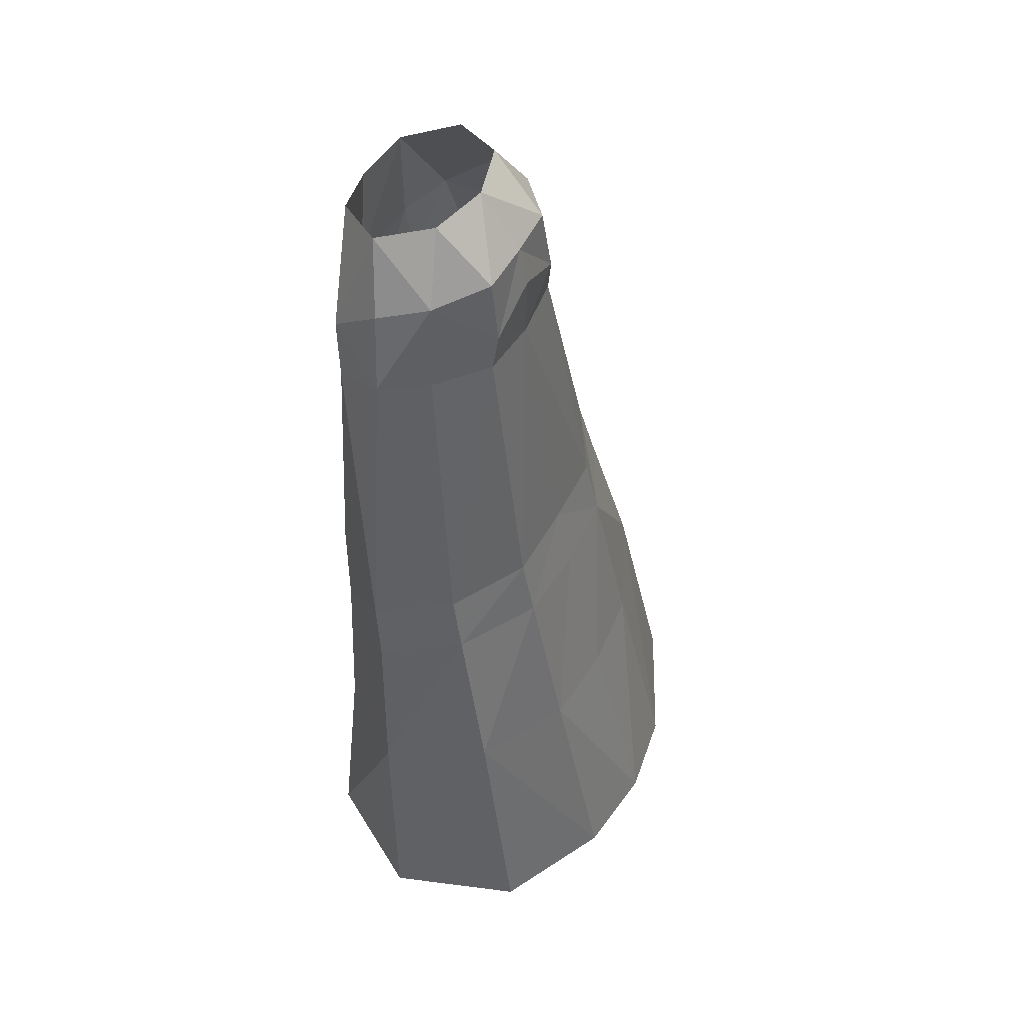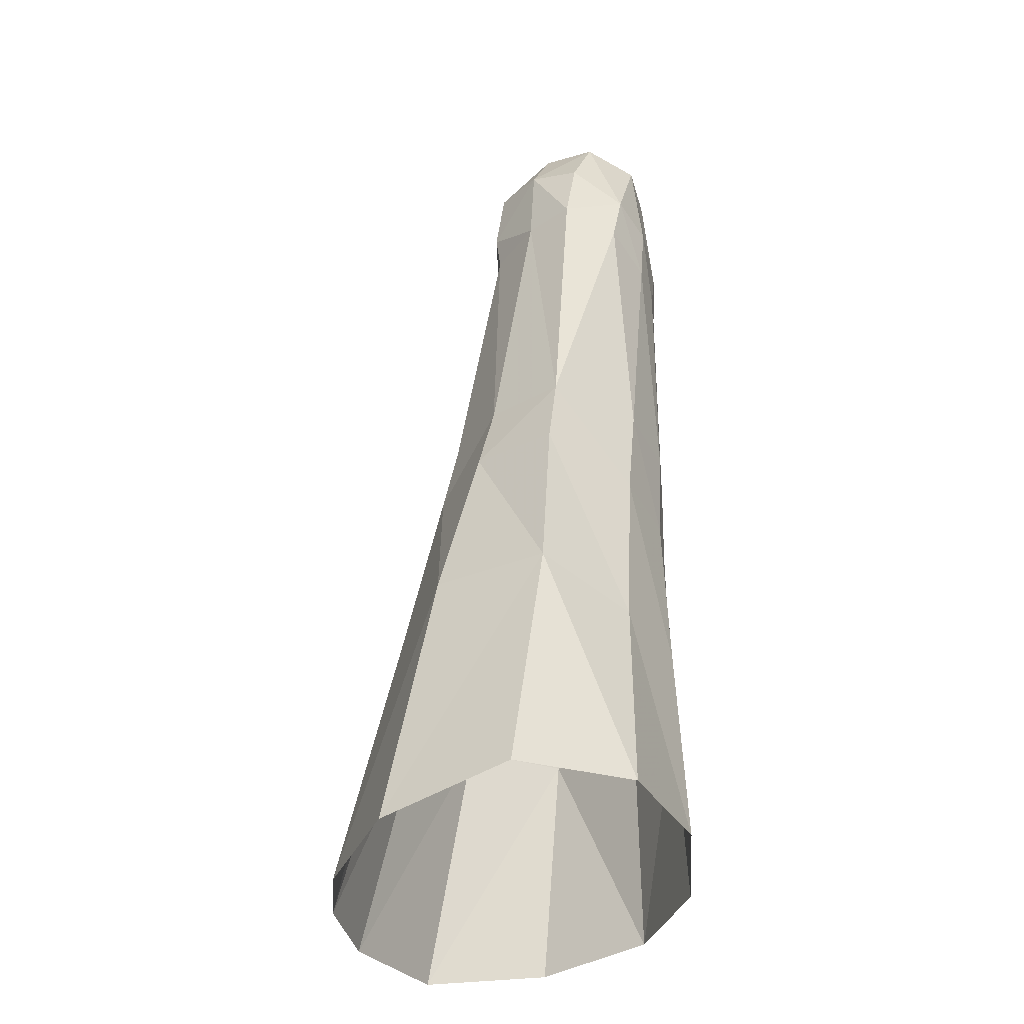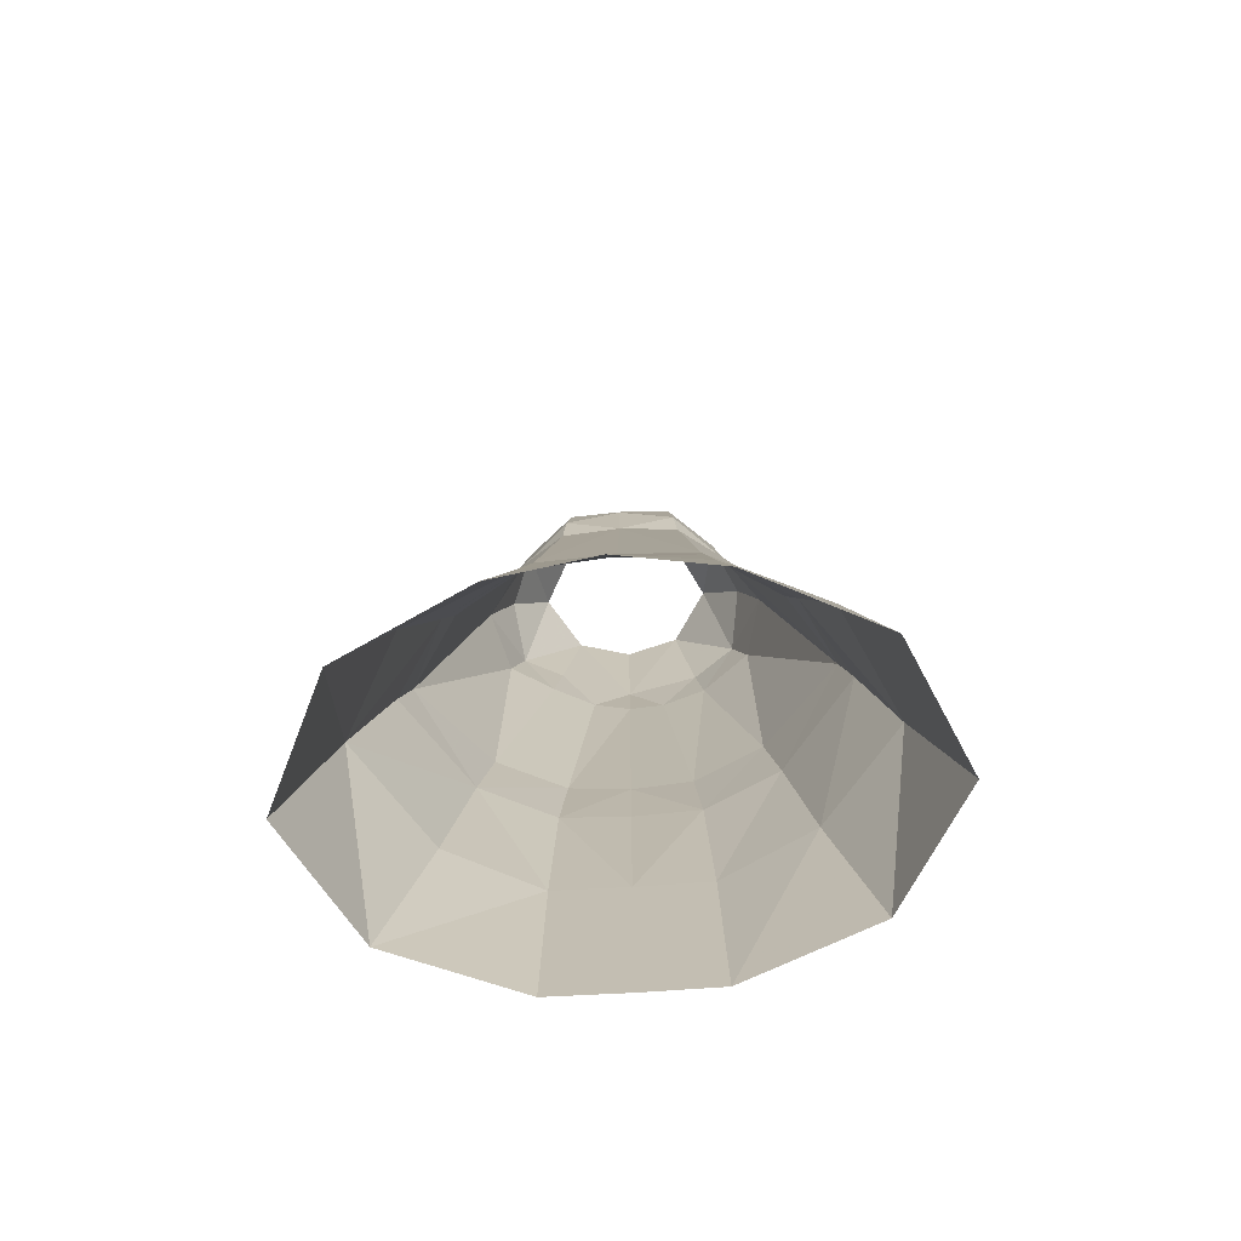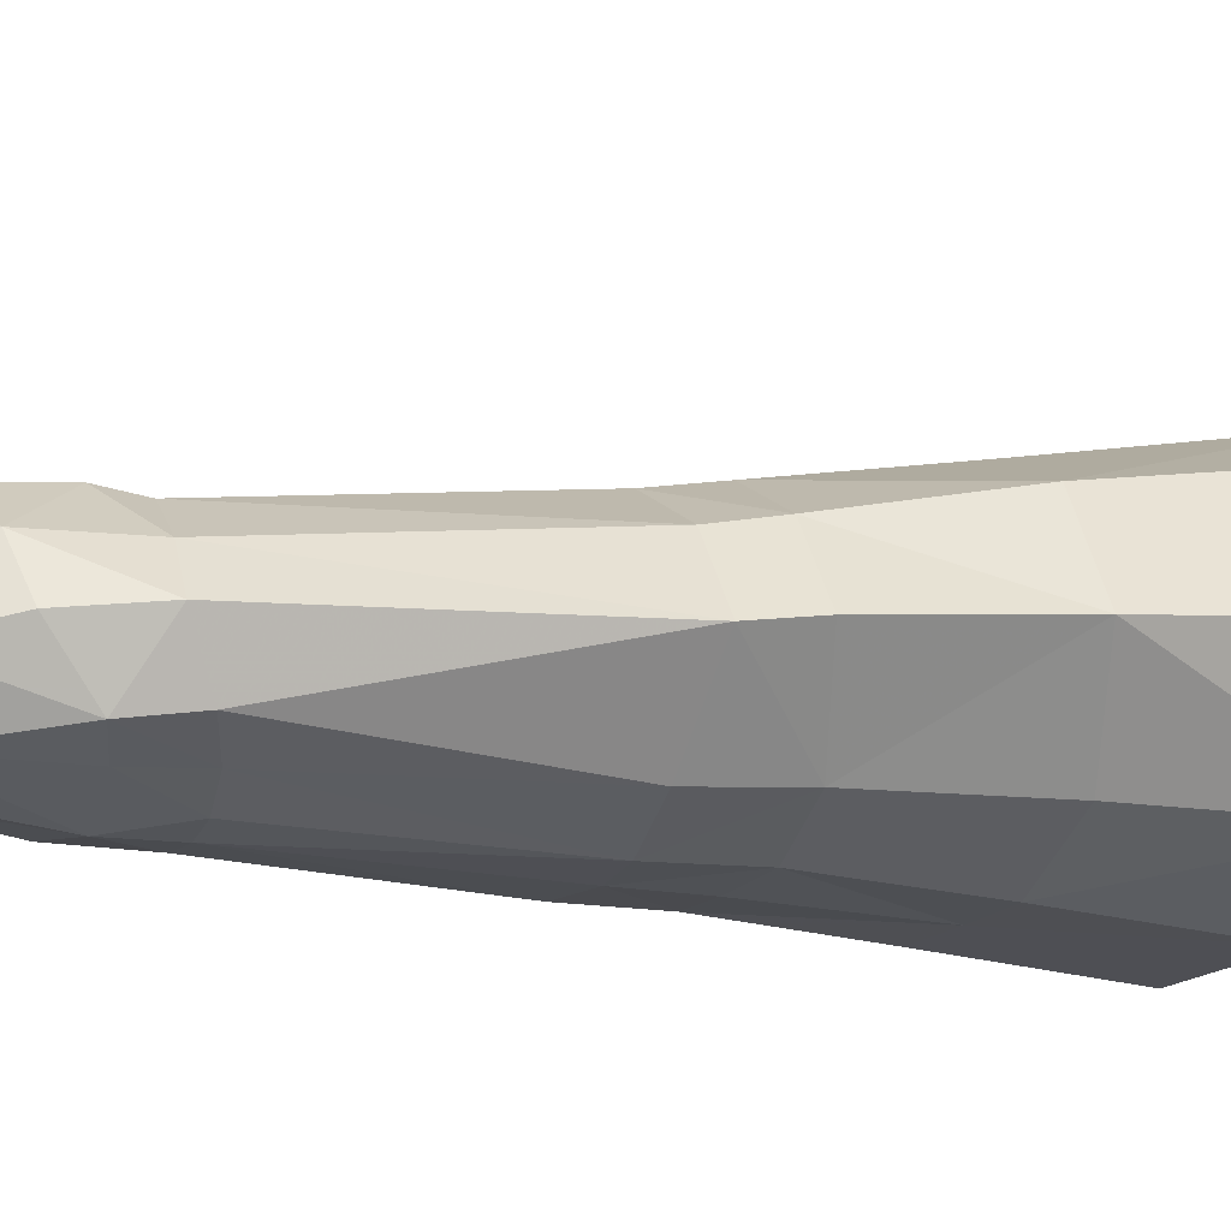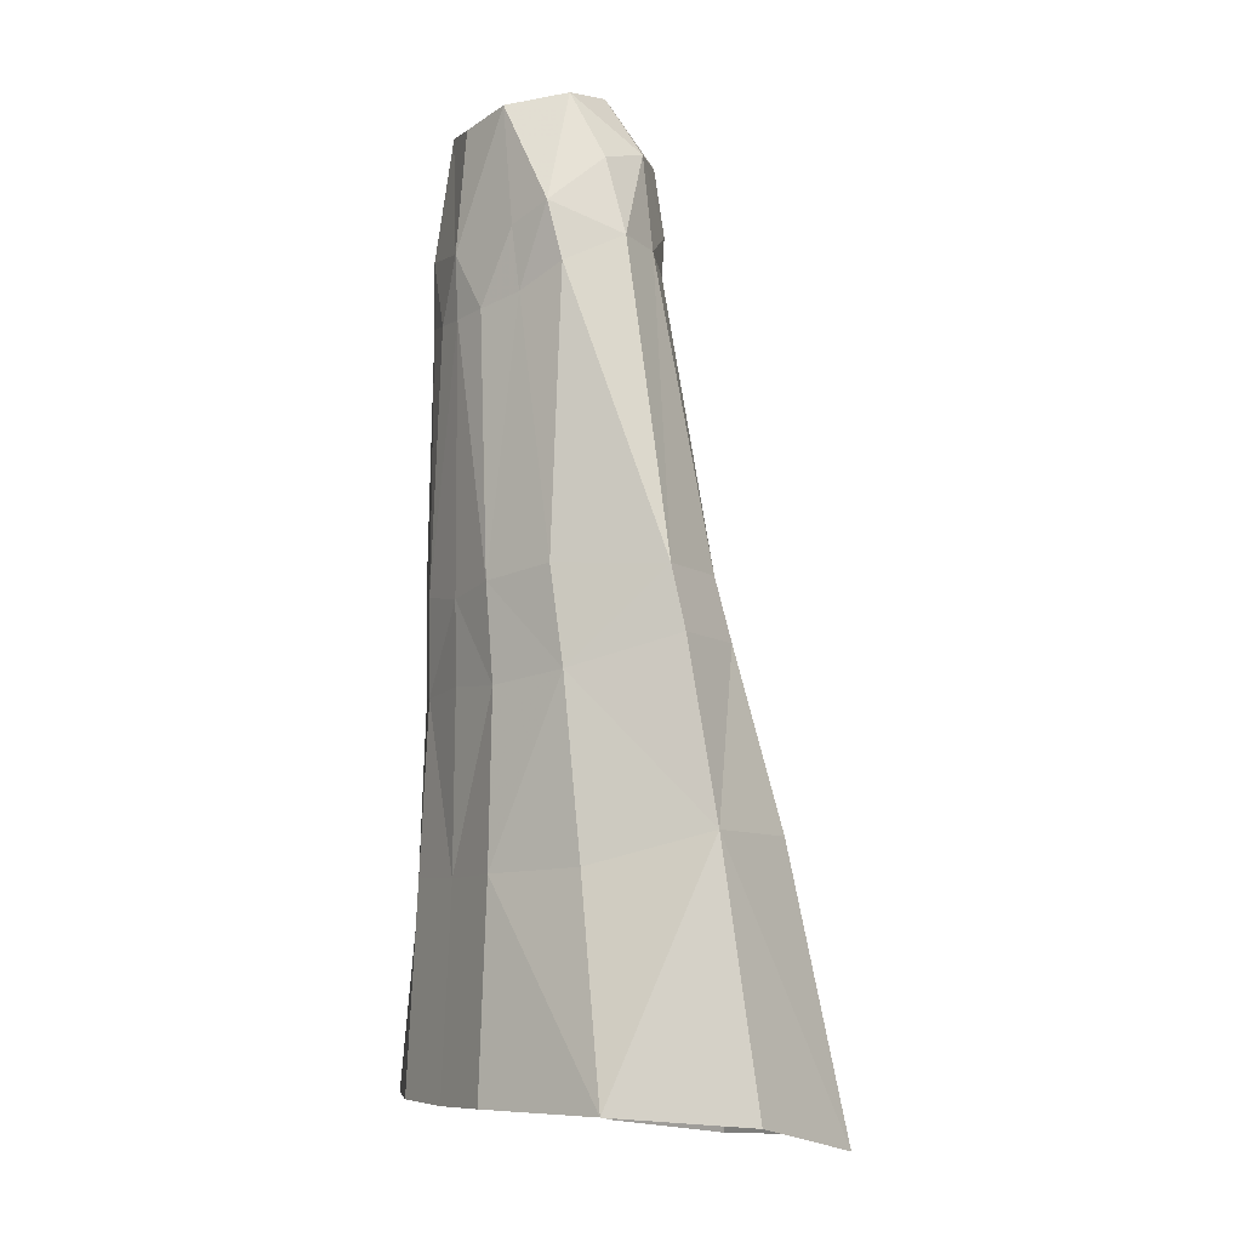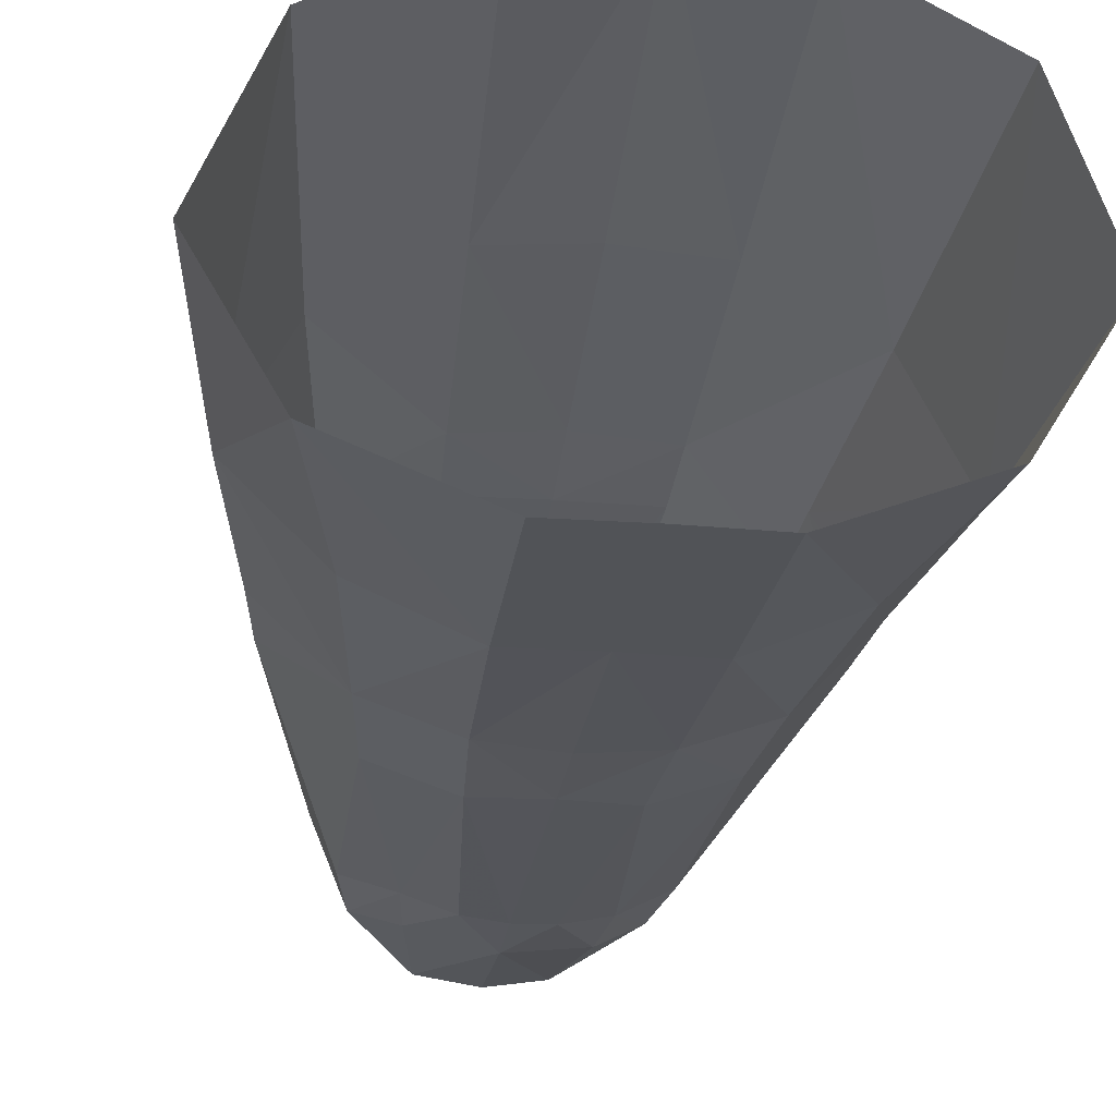
<metadata>
{"format":"obj","ext":"obj","renderer":"f3d","projection":"perspective","resolution":1024,"background":"white","views":[{"elev":53.0,"azim":117.2,"up":"+Z"},{"elev":-33.8,"azim":-86.0,"up":"+Z"},{"elev":-74.7,"azim":-176.6,"up":"+Z"},{"elev":-17.1,"azim":64.4,"up":"+Y"},{"elev":-7.7,"azim":61.2,"up":"+Z"},{"elev":-24.7,"azim":172.4,"up":"+Y"}]}
</metadata>
<code>
g objtaoist_trousers_female_53050
v -3.371 0.636 56.1
v -0.005129 1.56 56.21
v -3.048 3.782 52.84
v -6.505 -4.338 49.04
v -5.009 -2.337 55.44
v -7.096 -1.304 51.56
v -8.248 -0.7802 47.24
v -4.135 -6.302 15.14
v -3.812 -5.944 24.49
v -8.047 -4.19 25.01
v -9.313 -3.879 15.37
v -13.69 0.7676 16.77
v -10.63 6.925 16.87
v -12.11 9.559 1.735
v -15.41 2.417 3.275
v 3.046 3.782 52.84
v -0.005129 1.56 56.21
v 3.361 0.636 56.1
v 10.6 6.846 17
v 12.11 9.554 1.736
v 5.309 12.94 1.357
v 4.91 9.618 16.08
v 3.428 -6.174 29.78
v 2.107 -5.957 44.15
v -0.007759 -6.286 43.99
v -0.005399 -6.265 29.28
v 4.489 6.521 30.21
v -0.006287 6.7 30.4
v -0.005536 4.311 46.67
v 3.467 4.01 46.81
v 4.125 -6.302 15.14
v 9.303 -3.879 15.37
v 8.036 -4.19 25.01
v 3.801 -5.944 24.49
v -3.439 -6.174 29.78
v -7.363 -4.597 30.3
v 7.352 -4.597 30.3
v -11.52 -3.994 3.771
v -4.329 -6.843 3.822
v 4.319 -6.843 3.822
v 11.51 -3.994 3.771
v 5.822 1.53 52.47
v 4.998 -2.337 55.44
v 6.99 -1.304 51.56
v -0.005536 4.311 46.67
v -3.27 4.28 49.01
v -0.005048 4.416 50.59
v -3.478 4.005 46.81
v -6.395 1.734 47.12
v -5.646 1.53 52.47
v 8.204 -0.78 47.24
v 6.396 -4.338 49.04
v 7.097 -3.824 45.77
v 3.258 4.281 49.09
v -0.005048 4.416 50.59
v -0.004742 3.912 52.94
v 4.087 -5.18 48.17
v 4.515 -4.947 44.63
v -0.005058 13.72 1.613
v -0.005355 10.06 16.04
v -4.512 6.572 30.2
v -0.006287 6.7 30.4
v -0.007759 -6.286 43.99
v -0.005123 -6.441 47.49
v -2.039 -6.205 44.12
v -4.93 9.644 15.97
v -5.318 12.94 1.356
v 13.61 1.266 17.09
v 15.4 2.417 3.275
v -0.005355 10.06 16.04
v -0.005058 13.72 1.613
v -12.12 0.3904 26.08
v 12.01 0.4187 26.67
v 9.293 4.666 26.63
v 4.604 7.35 26.44
v 8.849 3.922 30.06
v -4.628 7.394 26.39
v -0.006075 7.68 26.27
v -0.006075 7.68 26.27
v -9.344 4.779 26.24
v -8.888 3.938 29.98
v -11.57 -0.001638 29.95
v -4.527 -5.556 44.56
v -0.005129 -5.836 54.33
v -3.054 -5.191 54.87
v 3.044 -5.191 54.87
v -0.005123 -6.441 47.49
v -0.005014 -6.297 15
v -0.005366 -6.195 24.75
v -7.297 -3.824 45.77
v 6.499 1.746 47.14
v 11.46 -0.09823 30.06
v -0.005014 -6.297 15
v -0.005366 -6.195 24.75
v -0.005399 -6.265 29.28
v -0.004942 -6.839 3.721
v -4.097 -5.791 48.15
v -0.004942 -6.839 3.721
v -0.004742 3.912 52.94
v -0.005129 -5.836 54.33
f 1 2 3
f 4 5 6
f 7 4 6
f 8 9 10
f 10 11 8
f 12 13 14
f 14 15 12
f 16 17 18
f 19 20 21
f 21 22 19
f 23 24 25
f 25 26 23
f 27 28 29
f 29 30 27
f 31 32 33
f 33 34 31
f 9 35 36
f 36 10 9
f 23 34 33
f 33 37 23
f 11 38 39
f 39 8 11
f 31 40 41
f 41 32 31
f 42 43 44
f 45 46 47
f 46 48 49
f 49 50 46
f 51 52 53
f 54 55 56
f 56 16 54
f 16 42 54
f 57 24 58
f 22 21 59
f 59 60 22
f 61 48 45
f 45 62 61
f 63 64 65
f 13 66 67
f 67 14 13
f 20 19 68
f 68 69 20
f 66 70 71
f 71 67 66
f 72 12 11
f 11 10 72
f 33 32 68
f 68 73 33
f 74 75 27
f 27 76 74
f 77 61 62
f 62 78 77
f 75 79 28
f 28 27 75
f 77 80 81
f 81 61 77
f 80 72 82
f 82 81 80
f 68 19 74
f 74 73 68
f 83 36 35
f 35 65 83
f 84 85 64
f 57 86 87
f 6 5 50
f 52 43 86
f 1 3 50
f 48 81 49
f 15 38 12
f 42 16 18
f 57 58 52
f 30 76 27
f 69 68 41
f 9 88 89
f 90 83 4
f 42 51 91
f 81 82 49
f 91 92 76
f 36 83 90
f 53 58 37
f 23 26 34
f 31 93 40
f 93 34 94
f 95 9 89
f 88 39 96
f 58 53 52
f 83 97 4
f 51 92 91
f 7 82 90
f 7 49 82
f 51 53 92
f 37 33 92
f 93 98 40
f 88 8 39
f 82 10 36
f 9 8 88
f 93 31 34
f 26 94 34
f 95 35 9
f 49 7 50
f 4 97 85
f 86 57 52
f 82 36 90
f 53 37 92
f 4 85 5
f 52 44 43
f 38 11 12
f 68 32 41
f 7 6 50
f 42 44 51
f 42 18 43
f 5 1 50
f 30 91 76
f 48 61 81
f 2 99 3
f 16 56 17
f 85 97 64
f 86 100 87
f 51 44 52
f 7 90 4
f 50 3 46
f 54 42 91
f 91 30 54
f 45 48 46
f 54 30 29
f 99 47 46
f 46 3 99
f 54 29 55
f 58 24 23
f 23 37 58
f 87 25 24
f 64 97 65
f 63 65 35
f 35 95 63
f 57 87 24
f 97 83 65
f 75 74 19
f 19 22 75
f 77 78 70
f 70 66 77
f 79 75 22
f 22 60 79
f 13 80 77
f 77 66 13
f 12 72 80
f 80 13 12
f 92 73 74
f 74 76 92
f 73 92 33
f 10 82 72

</code>
